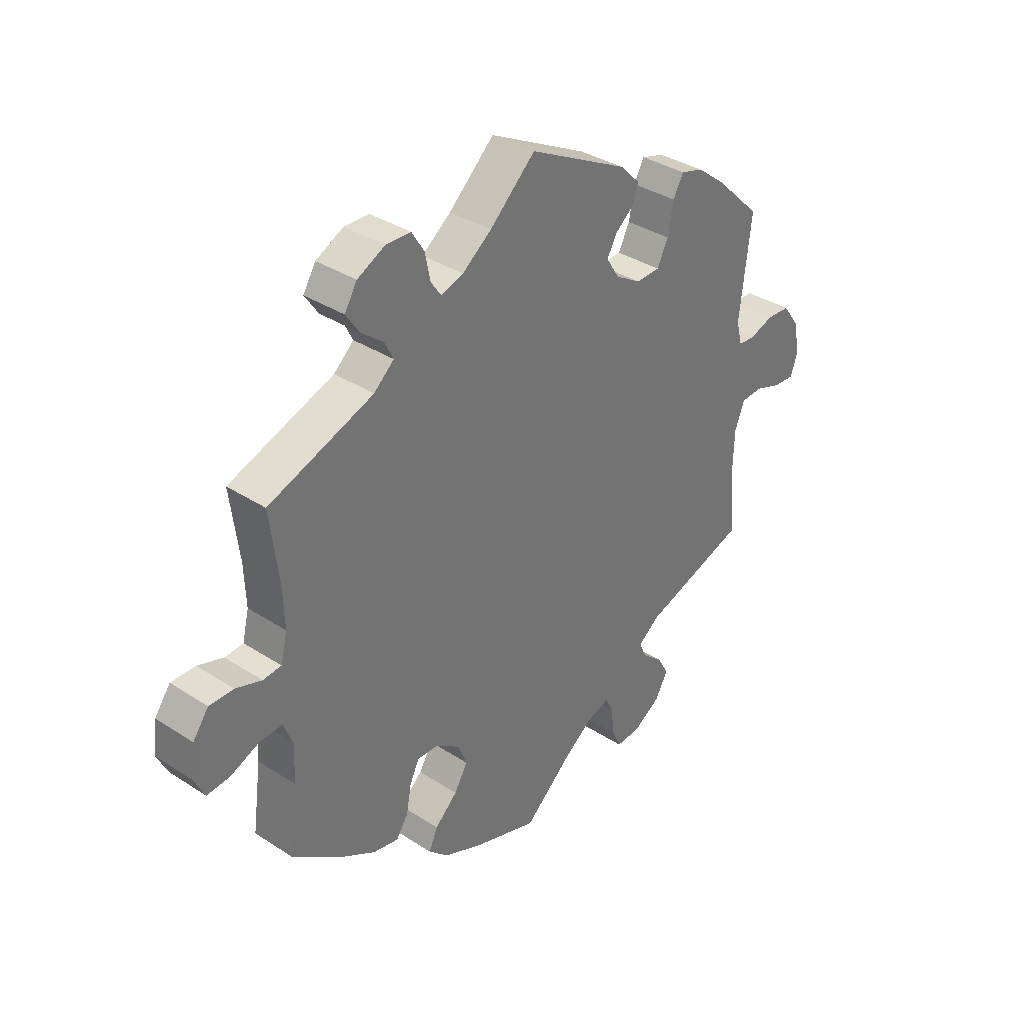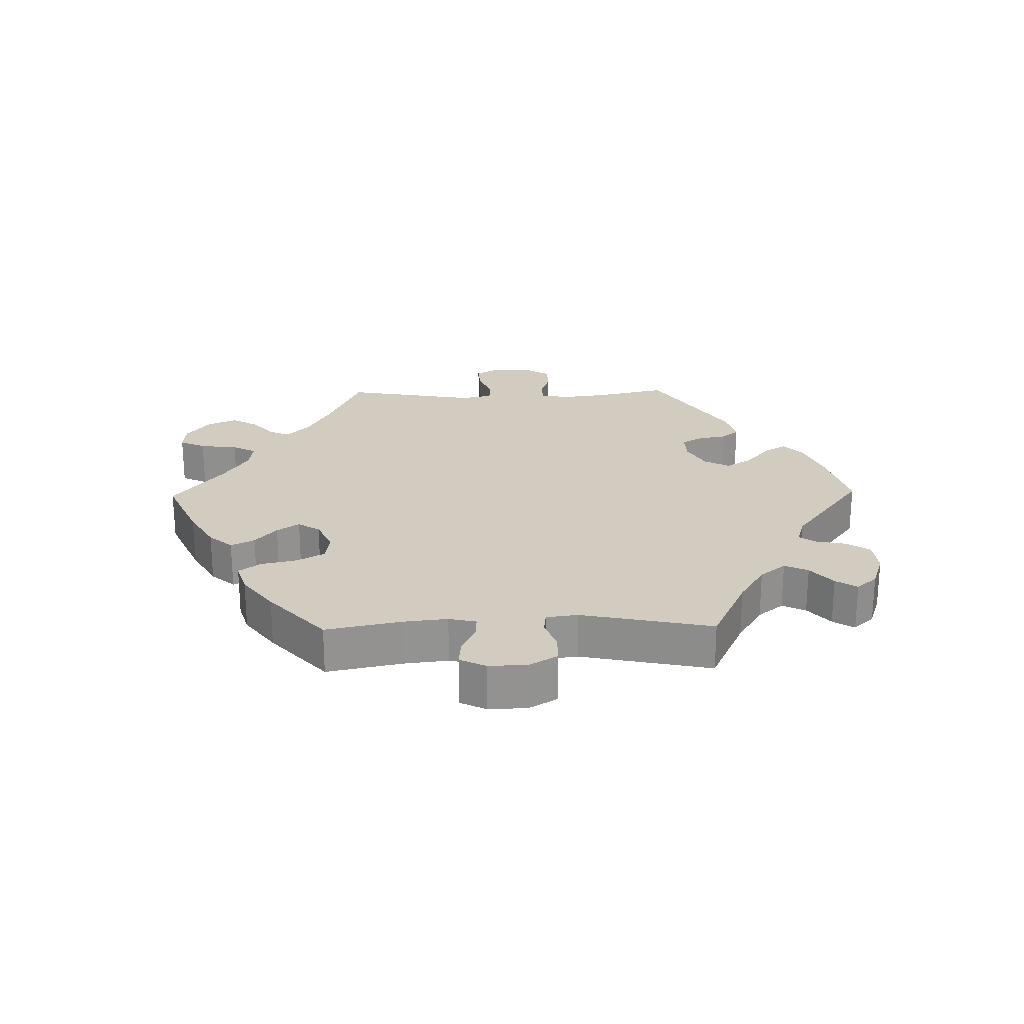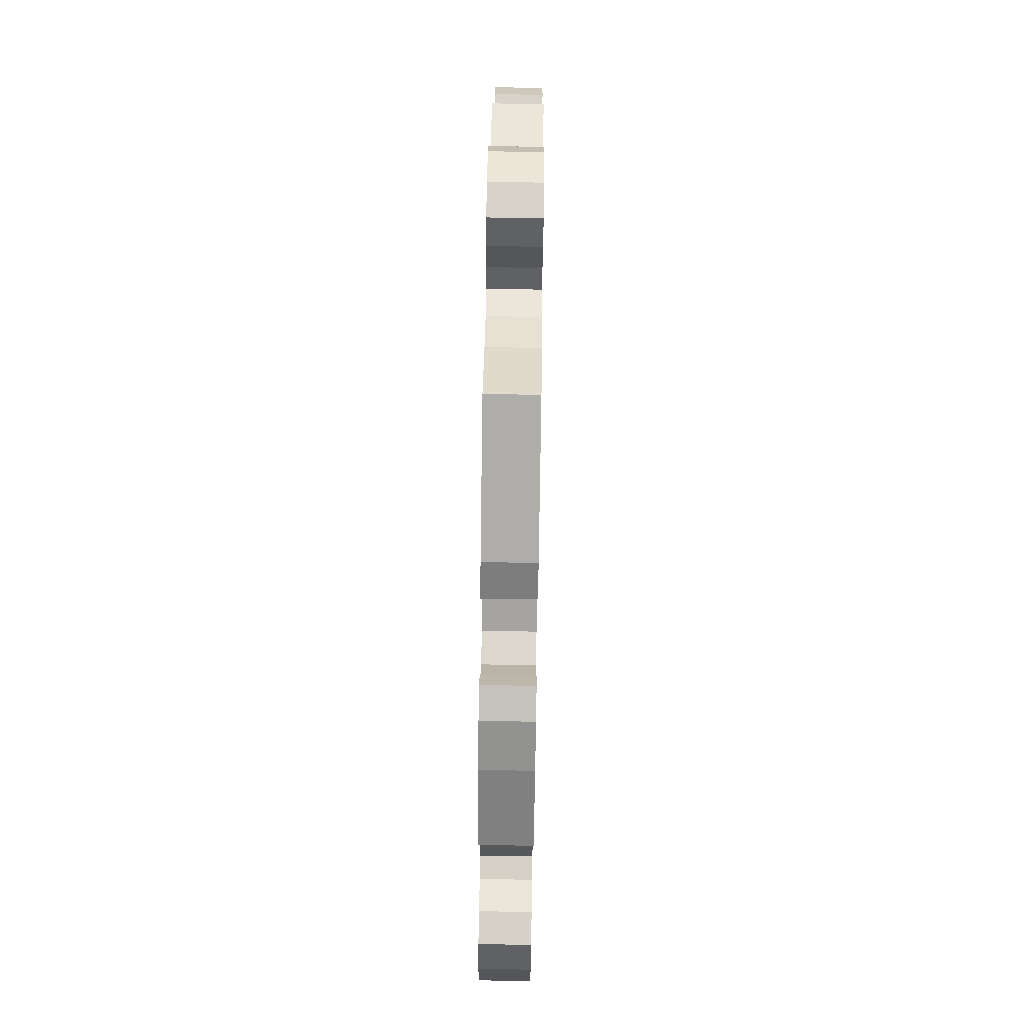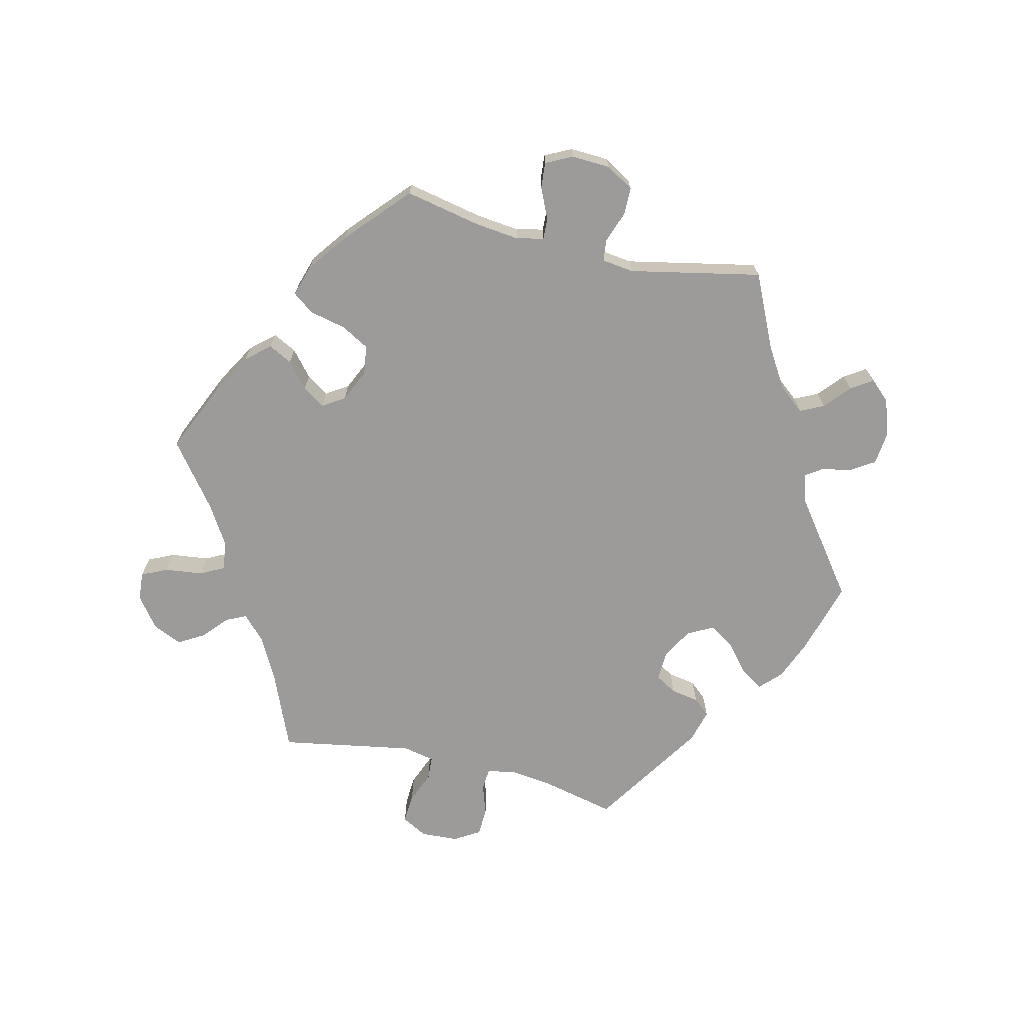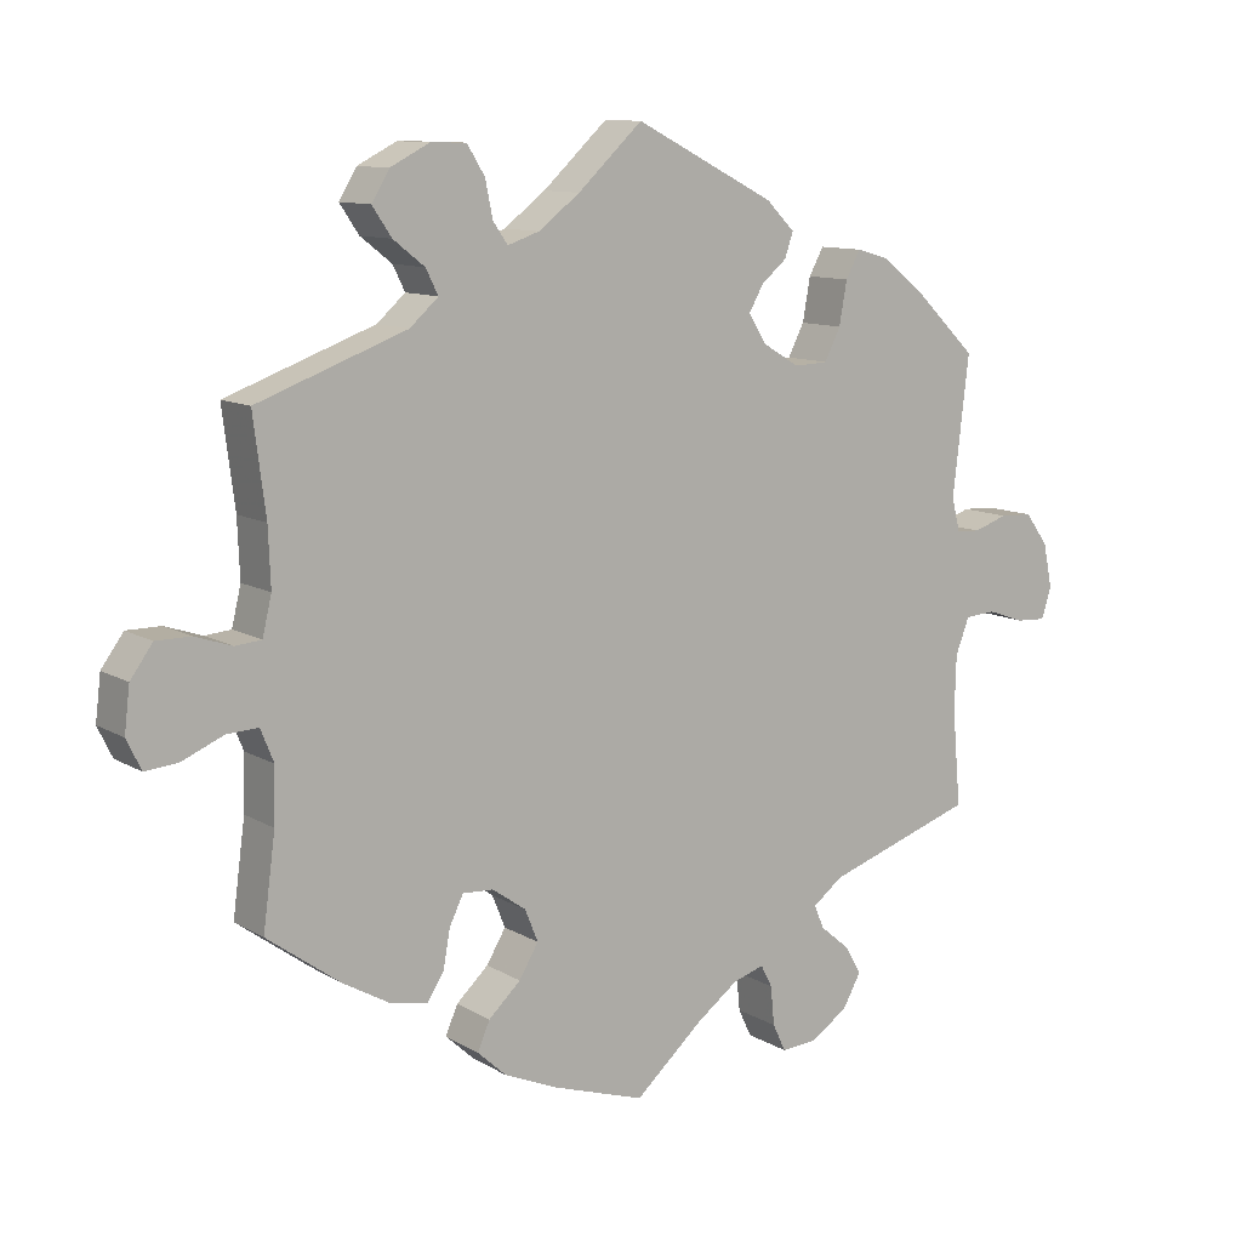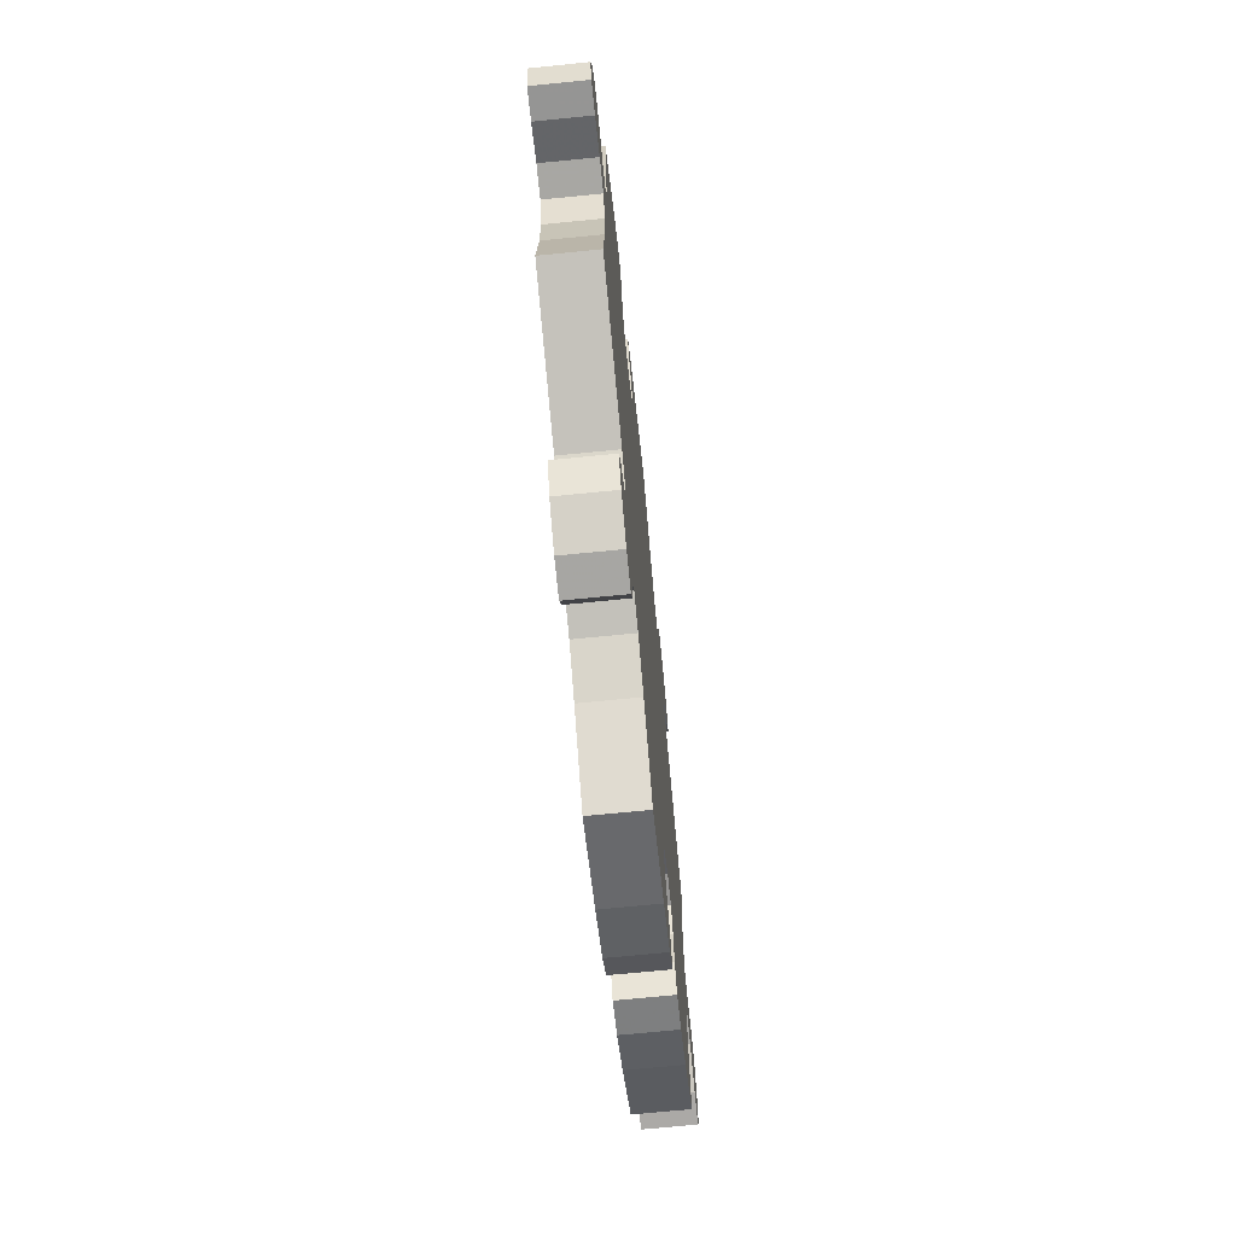
<metadata>
{"format":"obj","ext":"obj","renderer":"f3d","projection":"perspective","resolution":1024,"background":"white","views":[{"elev":35.3,"azim":130.8,"up":"+Z"},{"elev":23.8,"azim":-151.1,"up":"+Y"},{"elev":75.8,"azim":-89.1,"up":"+Z"},{"elev":-69.9,"azim":-163.3,"up":"+Y"},{"elev":10.8,"azim":144.9,"up":"+Z"},{"elev":-70.3,"azim":-84.3,"up":"+Z"}]}
</metadata>
<code>
v -0.418 0.07 0.369
v -0.364 0.07 0.411
v -0.322 0.07 0.423
v -0.303 0.07 0.388
v -0.293 0.07 0.332
v -0.272 0.07 0.291
v -0.228 0.07 0.289
v -0.181 0.07 0.317
v -0.157 0.07 0.355
v -0.176 0.07 0.388
v -0.209 0.07 0.416
v -0.22 0.07 0.448
v -0.183 0.07 0.485
v 0 0.07 0.578
v 0.084 0.07 0.5
v 0.138 0.07 0.459
v 0.179 0.07 0.445
v 0.198 0.07 0.472
v 0.208 0.07 0.52
v 0.231 0.07 0.557
v 0.277 0.07 0.558
v 0.328 0.07 0.532
v 0.351 0.07 0.494
v 0.326 0.07 0.457
v 0.285 0.07 0.425
v 0.269 0.07 0.393
v 0.306 0.07 0.36
v 0.5 0.07 0.289
v 0.484 0.07 0.164
v 0.481 0.07 0.089
v 0.493 0.07 0.039
v 0.527 0.07 0.036
v 0.575 0.07 0.052
v 0.62 0.07 0.052
v 0.649 0.07 0.012
v 0.656 0.07 -0.046
v 0.637 0.07 -0.085
v 0.594 0.07 -0.081
v 0.54 0.07 -0.058
v 0.499 0.07 -0.056
v 0.482 0.07 -0.098
v 0.484 0.07 -0.169
v 0.5 0.07 -0.289
v 0.405 0.07 -0.358
v 0.342 0.07 -0.394
v 0.295 0.07 -0.403
v 0.273 0.07 -0.369
v 0.264 0.07 -0.319
v 0.246 0.07 -0.282
v 0.206 0.07 -0.284
v 0.162 0.07 -0.315
v 0.145 0.07 -0.357
v 0.17 0.07 -0.399
v 0.212 0.07 -0.438
v 0.228 0.07 -0.475
v 0.191 0.07 -0.509
v 0.121 0.07 -0.539
v 0 0.07 -0.578
v -0.089 0.07 -0.499
v -0.143 0.07 -0.459
v -0.184 0.07 -0.446
v -0.199 0.07 -0.475
v -0.204 0.07 -0.526
v -0.221 0.07 -0.562
v -0.266 0.07 -0.559
v -0.316 0.07 -0.527
v -0.34 0.07 -0.484
v -0.319 0.07 -0.447
v -0.28 0.07 -0.414
v -0.267 0.07 -0.384
v -0.306 0.07 -0.354
v -0.501 0.07 -0.289
v -0.49 0.07 -0.166
v -0.492 0.07 -0.093
v -0.51 0.07 -0.046
v -0.55 0.07 -0.043
v -0.599 0.07 -0.06
v -0.638 0.07 -0.062
v -0.651 0.07 -0.022
v -0.639 0.07 0.036
v -0.609 0.07 0.077
v -0.566 0.07 0.079
v -0.522 0.07 0.064
v -0.491 0.07 0.066
v -0.48 0.07 0.109
v -0.501 0.07 0.289
v -0.418 0 0.369
v -0.364 0 0.411
v -0.322 0 0.423
v -0.303 0 0.388
v -0.293 0 0.332
v -0.272 0 0.291
v -0.228 0 0.289
v -0.181 0 0.317
v -0.157 0 0.355
v -0.176 0 0.388
v -0.209 0 0.416
v -0.22 0 0.448
v -0.183 0 0.485
v 0 0 0.578
v 0.084 0 0.5
v 0.138 0 0.459
v 0.179 0 0.445
v 0.198 0 0.472
v 0.208 0 0.52
v 0.231 0 0.557
v 0.277 0 0.558
v 0.328 0 0.532
v 0.351 0 0.494
v 0.326 0 0.457
v 0.285 0 0.425
v 0.269 0 0.393
v 0.306 0 0.36
v 0.5 0 0.289
v 0.484 0 0.164
v 0.481 0 0.089
v 0.493 0 0.039
v 0.527 0 0.036
v 0.575 0 0.052
v 0.62 0 0.052
v 0.649 0 0.012
v 0.656 0 -0.046
v 0.637 0 -0.085
v 0.594 0 -0.081
v 0.54 0 -0.058
v 0.499 0 -0.056
v 0.482 0 -0.098
v 0.484 0 -0.169
v 0.5 0 -0.289
v 0.405 0 -0.358
v 0.342 0 -0.394
v 0.295 0 -0.403
v 0.273 0 -0.369
v 0.264 0 -0.319
v 0.246 0 -0.282
v 0.206 0 -0.284
v 0.162 0 -0.315
v 0.145 0 -0.357
v 0.17 0 -0.399
v 0.212 0 -0.438
v 0.228 0 -0.475
v 0.191 0 -0.509
v 0.121 0 -0.539
v 0 0 -0.578
v -0.089 0 -0.499
v -0.143 0 -0.459
v -0.184 0 -0.446
v -0.199 0 -0.475
v -0.204 0 -0.526
v -0.221 0 -0.562
v -0.266 0 -0.559
v -0.316 0 -0.527
v -0.34 0 -0.484
v -0.319 0 -0.447
v -0.28 0 -0.414
v -0.267 0 -0.384
v -0.306 0 -0.354
v -0.501 0 -0.289
v -0.49 0 -0.166
v -0.492 0 -0.093
v -0.51 0 -0.046
v -0.55 0 -0.043
v -0.599 0 -0.06
v -0.638 0 -0.062
v -0.651 0 -0.022
v -0.639 0 0.036
v -0.609 0 0.077
v -0.566 0 0.079
v -0.522 0 0.064
v -0.491 0 0.066
v -0.48 0 0.109
v -0.501 0 0.289
f 85 86 1 2
f 84 85 2 3
f 80 81 82 83
f 80 83 84
f 79 80 84
f 76 77 78 79
f 75 76 79 84
f 74 75 84 3
f 71 72 73
f 70 71 73 74
f 66 67 68 69
f 66 69 70
f 65 66 70
f 62 63 64 65
f 61 62 65 70
f 60 61 70 74
f 56 57 58 59
f 53 54 55 56
f 52 53 56 59
f 51 52 59 60
f 45 46 47 48
f 45 48 49
f 42 43 44 45
f 41 42 45 49
f 40 41 49 50
f 36 37 38 39
f 36 39 40
f 35 36 40
f 32 33 34 35
f 31 32 35 40
f 30 31 40 50
f 27 28 29
f 26 27 29 30
f 22 23 24 25
f 22 25 26
f 21 22 26
f 18 19 20 21
f 17 18 21 26
f 16 17 26 30
f 12 13 14 15
f 10 11 12 15
f 9 10 15 16
f 8 9 16 30
f 74 3 4 5
f 74 5 6
f 60 74 6 7
f 30 50 51 60
f 7 8 30 60
f 88 87 172 171
f 89 88 171 170
f 169 168 167 166
f 170 169 166
f 170 166 165
f 165 164 163 162
f 170 165 162 161
f 89 170 161 160
f 159 158 157
f 160 159 157 156
f 155 154 153 152
f 156 155 152
f 156 152 151
f 151 150 149 148
f 156 151 148 147
f 160 156 147 146
f 145 144 143 142
f 142 141 140 139
f 145 142 139 138
f 146 145 138 137
f 134 133 132 131
f 135 134 131
f 131 130 129 128
f 135 131 128 127
f 136 135 127 126
f 125 124 123 122
f 126 125 122
f 126 122 121
f 121 120 119 118
f 126 121 118 117
f 136 126 117 116
f 115 114 113
f 116 115 113 112
f 111 110 109 108
f 112 111 108
f 112 108 107
f 107 106 105 104
f 112 107 104 103
f 116 112 103 102
f 101 100 99 98
f 101 98 97 96
f 102 101 96 95
f 116 102 95 94
f 91 90 89 160
f 92 91 160
f 93 92 160 146
f 146 137 136 116
f 146 116 94 93
f 1 87 88 2
f 2 88 89 3
f 3 89 90 4
f 4 90 91 5
f 5 91 92 6
f 6 92 93 7
f 7 93 94 8
f 8 94 95 9
f 9 95 96 10
f 10 96 97 11
f 11 97 98 12
f 12 98 99 13
f 13 99 100 14
f 14 100 101 15
f 15 101 102 16
f 16 102 103 17
f 17 103 104 18
f 18 104 105 19
f 19 105 106 20
f 20 106 107 21
f 21 107 108 22
f 22 108 109 23
f 23 109 110 24
f 24 110 111 25
f 25 111 112 26
f 26 112 113 27
f 27 113 114 28
f 28 114 115 29
f 29 115 116 30
f 30 116 117 31
f 31 117 118 32
f 32 118 119 33
f 33 119 120 34
f 34 120 121 35
f 35 121 122 36
f 36 122 123 37
f 37 123 124 38
f 38 124 125 39
f 39 125 126 40
f 40 126 127 41
f 41 127 128 42
f 42 128 129 43
f 43 129 130 44
f 44 130 131 45
f 45 131 132 46
f 46 132 133 47
f 47 133 134 48
f 48 134 135 49
f 49 135 136 50
f 50 136 137 51
f 51 137 138 52
f 52 138 139 53
f 53 139 140 54
f 54 140 141 55
f 55 141 142 56
f 56 142 143 57
f 57 143 144 58
f 58 144 145 59
f 59 145 146 60
f 60 146 147 61
f 61 147 148 62
f 62 148 149 63
f 63 149 150 64
f 64 150 151 65
f 65 151 152 66
f 66 152 153 67
f 67 153 154 68
f 68 154 155 69
f 69 155 156 70
f 70 156 157 71
f 71 157 158 72
f 72 158 159 73
f 73 159 160 74
f 74 160 161 75
f 75 161 162 76
f 76 162 163 77
f 77 163 164 78
f 78 164 165 79
f 79 165 166 80
f 80 166 167 81
f 81 167 168 82
f 82 168 169 83
f 83 169 170 84
f 84 170 171 85
f 85 171 172 86
f 86 172 87 1

</code>
